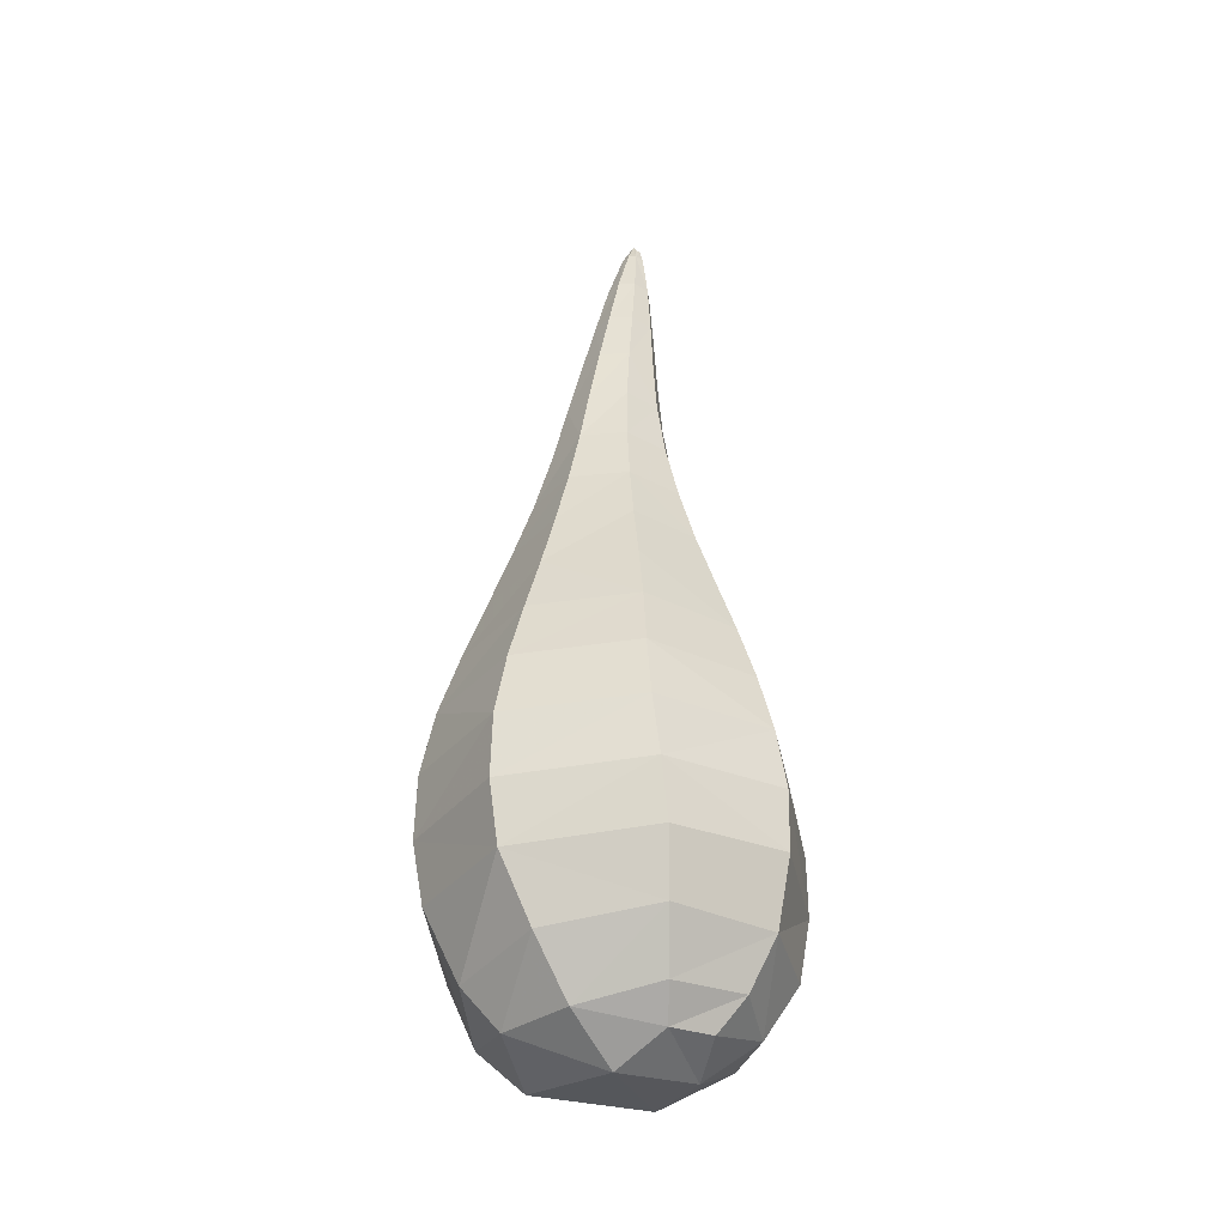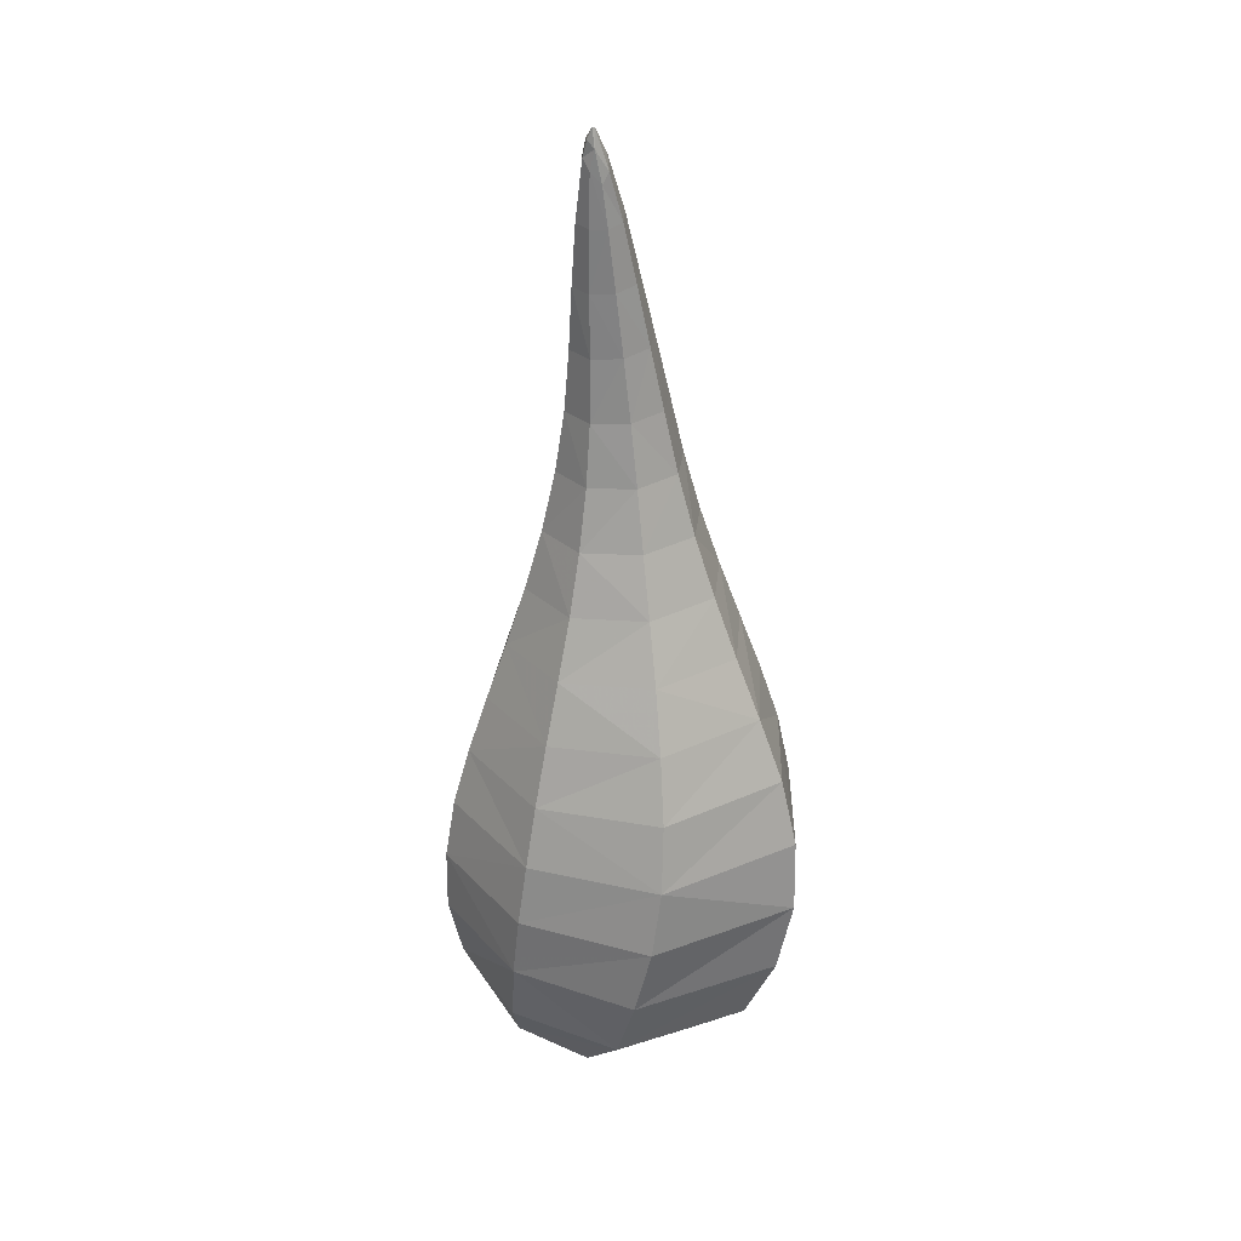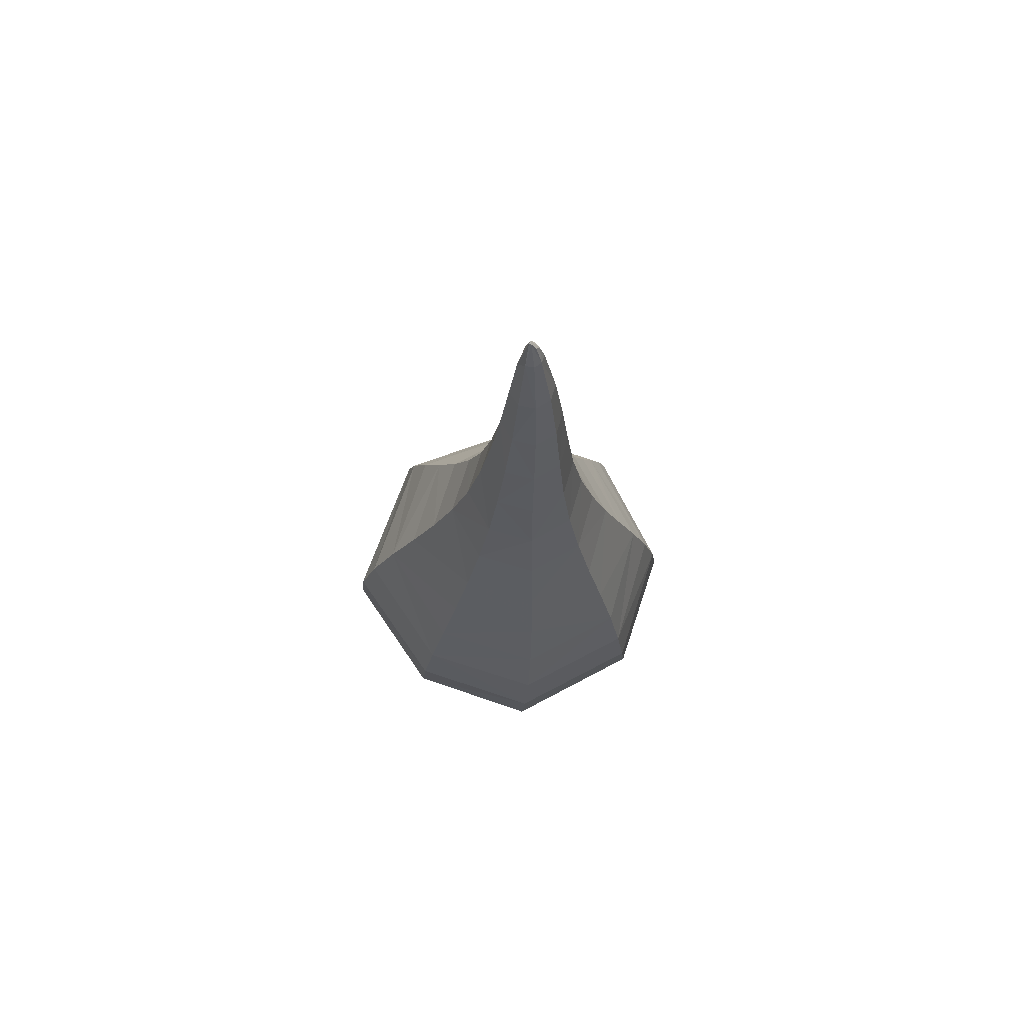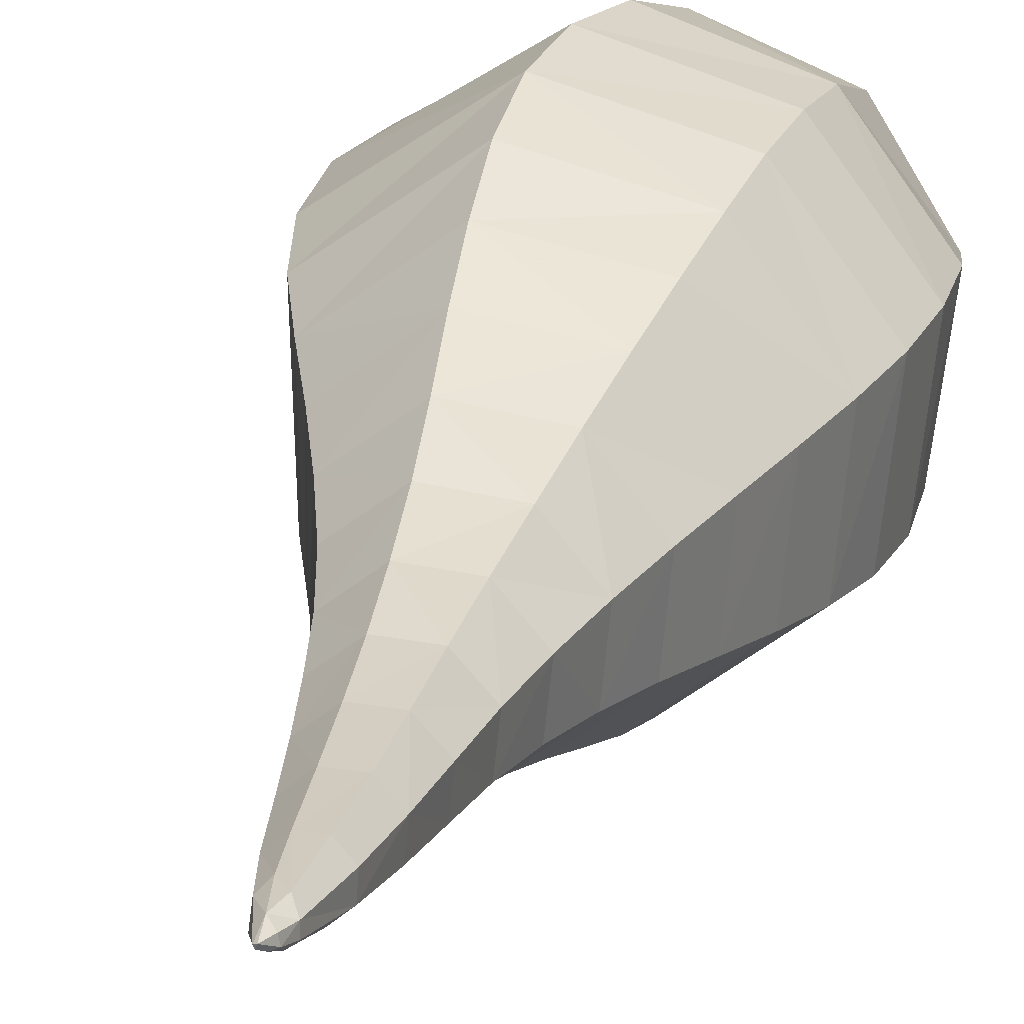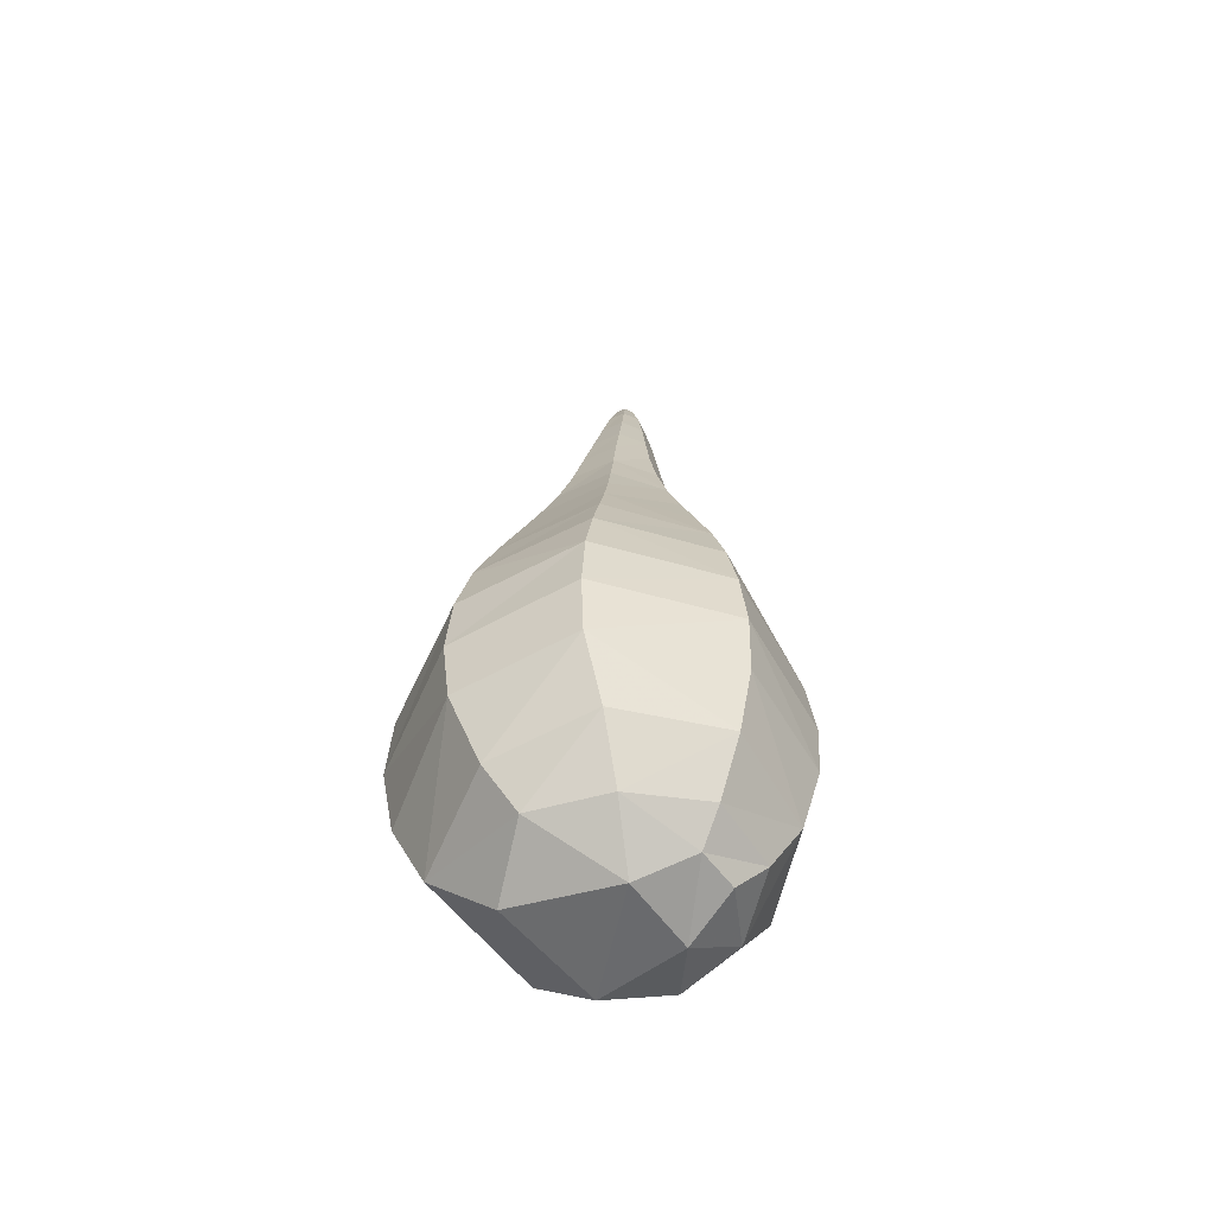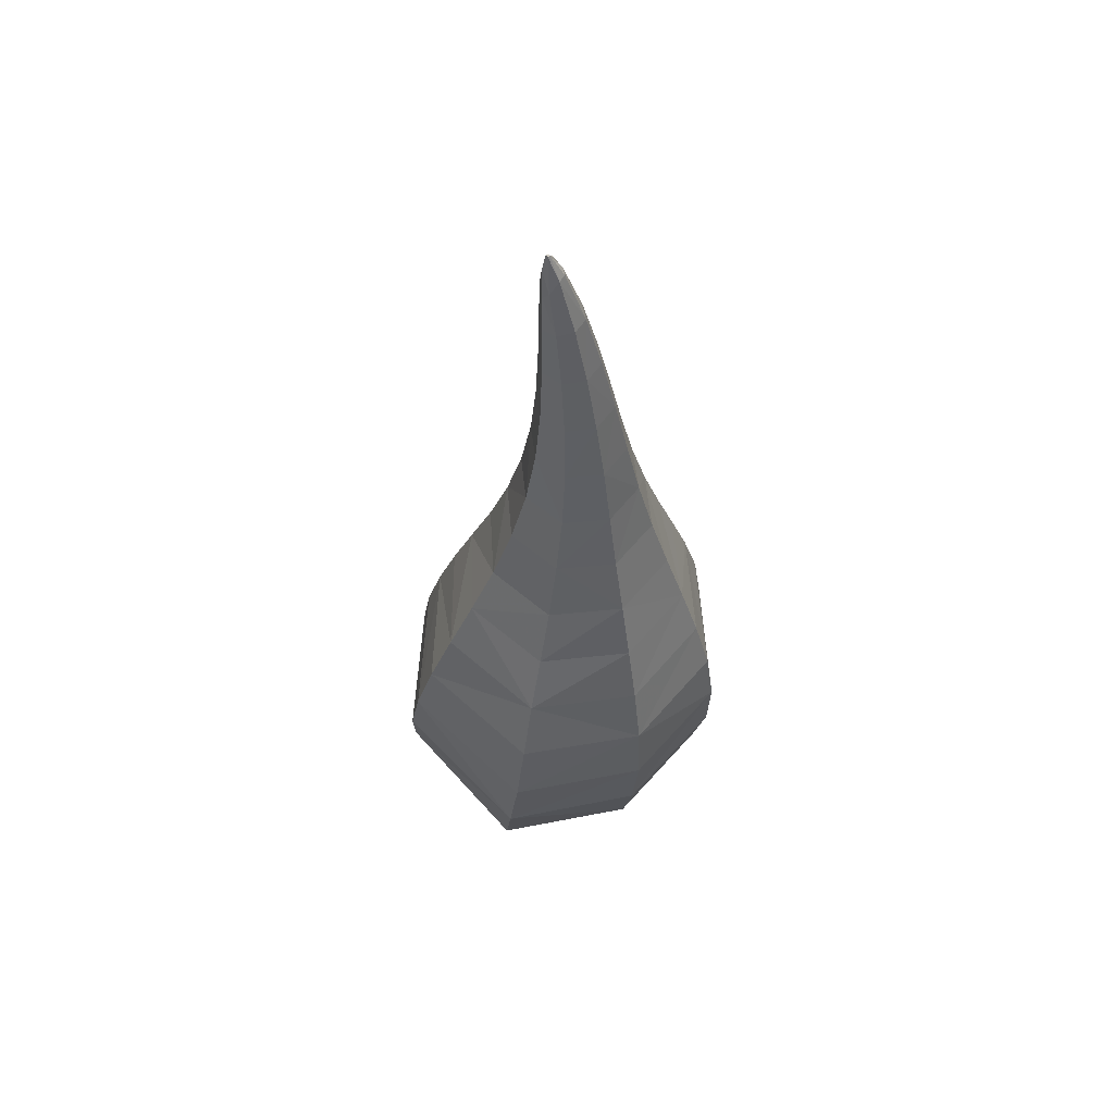
<metadata>
{"format":"obj","ext":"obj","renderer":"f3d","projection":"perspective","resolution":1024,"background":"white","views":[{"elev":-34.8,"azim":-176.1,"up":"+Y"},{"elev":31.3,"azim":1.8,"up":"+Y"},{"elev":73.5,"azim":145.8,"up":"+Y"},{"elev":21.2,"azim":-165.5,"up":"+Z"},{"elev":-60.4,"azim":156.4,"up":"+Y"},{"elev":60.5,"azim":78.6,"up":"+Y"}]}
</metadata>
<code>
v -0.03595 0.7364 -0.2918
v -0.03395 0.7348 -0.2965
v 0.1385 -0.6828 -0.3569
v -0.02319 0.6616 -0.2833
v -0.04483 0.7187 -0.3014
v -0.07616 -0.7012 -0.4042
v -0.1339 -0.7007 -0.3719
v -0.154 -0.6676 -0.1728
v -0.04299 0.7196 -0.2917
v -0.03278 0.7091 -0.2851
v -0.03226 0.7346 -0.2934
v -0.0386 0.7245 -0.3024
v -0.01745 0.6973 -0.306
v -0.02682 0.6976 -0.315
v -0.03934 0.6969 -0.3152
v 0.04489 -0.6822 -0.4318
v 0.08753 -0.6018 -0.4864
v 0.1934 -0.6185 -0.3623
v 0.1173 -0.7181 -0.2405
v -0.004011 -0.7379 -0.3536
v 0.194 -0.6291 -0.1795
v -0.01414 0.6773 -0.2913
v -0.03915 0.6797 -0.2841
v -0.0494 0.696 -0.3073
v -0.04921 0.6942 -0.2947
v -0.07969 -0.6592 -0.4517
v -0.1103 -0.7293 -0.2875
v -0.1772 -0.653 -0.3862
v -0.193 -0.6673 -0.2727
v -0.1579 -0.5936 -0.1229
v -0.2453 -0.5807 -0.2559
v -0.0472 -0.7118 -0.1562
v 0.002063 -0.6121 -0.06625
v 0.2391 -0.5227 -0.1604
v 0.02826 -0.5048 -0.03381
v -0.1519 -0.4825 -0.08788
v 0.05308 -0.3996 -0.02926
v -0.1422 -0.3882 -0.0843
v -0.262 -0.3823 -0.2382
v -0.2626 -0.4736 -0.2324
v -0.2387 -0.3908 -0.4435
v -0.2372 -0.4791 -0.4344
v -0.2176 -0.5792 -0.4077
v -0.0864 -0.492 -0.5459
v -0.08432 -0.5806 -0.5077
v 0.1295 -0.5054 -0.5223
v -0.07882 -0.4054 -0.566
v 0.1404 -0.4144 -0.5399
v 0.2613 -0.4139 -0.3786
v 0.2458 -0.5071 -0.3686
v 0.2621 -0.4139 -0.1647
v 0.2576 -0.3173 -0.3878
v 0.2608 -0.3076 -0.1787
v 0.06601 -0.2987 -0.04309
v 0.2378 -0.2073 -0.1959
v 0.06753 -0.2018 -0.07159
v -0.1159 -0.2061 -0.1176
v -0.1296 -0.2959 -0.09579
v -0.2235 -0.2054 -0.2591
v -0.2477 -0.2925 -0.2481
v -0.2046 -0.2123 -0.4388
v -0.2253 -0.3011 -0.446
v -0.06167 -0.2212 -0.5556
v -0.06826 -0.3142 -0.569
v 0.1233 -0.2251 -0.5337
v 0.1377 -0.3198 -0.5441
v 0.2373 -0.2211 -0.3896
v 0.1052 -0.1321 -0.5127
v 0.2071 -0.1285 -0.3859
v 0.203 -0.1137 -0.2162
v 0.1742 -0.03625 -0.3804
v 0.1672 -0.0247 -0.2385
v 0.05378 -0.02162 -0.1493
v 0.06194 -0.1099 -0.1094
v -0.0843 -0.02887 -0.174
v -0.1006 -0.1173 -0.1443
v -0.1654 -0.03304 -0.2813
v -0.1951 -0.1193 -0.2701
v -0.1527 -0.03548 -0.4145
v -0.1799 -0.1241 -0.4271
v -0.04943 -0.03814 -0.5022
v -0.05667 -0.1295 -0.5311
v 0.08696 -0.03986 -0.4879
v -0.04115 0.05322 -0.4727
v 0.07042 0.05305 -0.4622
v 0.1417 0.05581 -0.3744
v 0.05482 0.1465 -0.4375
v 0.1119 0.1481 -0.3677
v 0.1047 0.1521 -0.277
v 0.1343 0.06331 -0.2593
v 0.03377 0.1523 -0.2213
v 0.04382 0.06478 -0.1885
v -0.05532 0.1482 -0.2318
v -0.06822 0.05919 -0.2048
v -0.1115 0.1451 -0.3
v -0.1367 0.05512 -0.2916
v -0.1027 0.1448 -0.3882
v -0.1259 0.05373 -0.4011
v -0.0344 0.1452 -0.4451
v -0.08404 0.237 -0.3763
v -0.02966 0.2388 -0.4213
v 0.04092 0.2406 -0.4162
v -0.02851 0.3331 -0.4014
v 0.02849 0.3357 -0.3983
v 0.06589 0.3364 -0.3554
v 0.08703 0.2415 -0.3618
v 0.05971 0.3351 -0.2987
v 0.07999 0.2429 -0.2907
v 0.015 0.3321 -0.2639
v 0.02459 0.2415 -0.2467
v -0.04091 0.329 -0.2678
v -0.04585 0.2381 -0.253
v -0.07784 0.3279 -0.3093
v -0.09154 0.2364 -0.3061
v -0.07202 0.3296 -0.3652
v -0.0705 0.4201 -0.3091
v -0.06643 0.4227 -0.3541
v -0.03121 0.4267 -0.3833
v -0.06262 0.5157 -0.341
v -0.03512 0.5196 -0.3642
v 0.0009726 0.5224 -0.3626
v 0.0148 0.4301 -0.381
v 0.02482 0.5221 -0.3363
v 0.04508 0.4303 -0.3468
v 0.02175 0.5186 -0.3009
v 0.04025 0.4274 -0.3017
v -0.005464 0.5145 -0.2787
v 0.004894 0.4233 -0.2736
v -0.04097 0.5122 -0.2803
v -0.04019 0.4204 -0.2762
v -0.06555 0.5127 -0.3056
v -0.04091 0.6021 -0.282
v -0.0594 0.6047 -0.3004
v -0.05806 0.6075 -0.3258
v -0.03832 0.6106 -0.3424
v -0.01238 0.6127 -0.3416
v 0.005436 0.612 -0.323
v 0.003681 0.607 -0.2971
v -0.01565 0.6021 -0.2812
g Group46257
f 1 9 10 11
f 1 12 5 9
f 1 11 2 12
f 2 11 13 14
f 2 14 15 12
f 3 16 17 18
f 3 19 20 16
f 3 18 21 19
f 4 22 10 23
f 5 12 15 24
f 5 24 25 9
f 6 26 16 20
f 6 20 27 7
f 6 7 28 26
f 7 27 29 28
f 8 30 31 29
f 8 29 27 32
f 8 32 33 30
f 33 32 19 21
f 33 21 34 35
f 33 35 36 30
f 36 35 37 38
f 36 38 39 40
f 36 40 31 30
f 40 39 41 42
f 40 42 43 31
f 43 28 29 31
f 43 42 44 45
f 43 45 26 28
f 45 44 46 17
f 45 17 16 26
f 46 44 47 48
f 46 48 49 50
f 46 50 18 17
f 50 49 51 34
f 50 34 21 18
f 51 49 52 53
f 51 53 54 37
f 51 37 35 34
f 54 53 55 56
f 54 56 57 58
f 54 58 38 37
f 58 57 59 60
f 58 60 39 38
f 60 59 61 62
f 60 62 41 39
f 62 61 63 64
f 62 64 47 41
f 64 63 65 66
f 64 66 48 47
f 66 65 67 52
f 66 52 49 48
f 67 65 68 69
f 67 69 70 55
f 67 55 53 52
f 70 69 71 72
f 70 72 73 74
f 70 74 56 55
f 74 73 75 76
f 74 76 57 56
f 76 75 77 78
f 76 78 59 57
f 78 77 79 80
f 78 80 61 59
f 80 79 81 82
f 80 82 63 61
f 82 81 83 68
f 82 68 65 63
f 83 81 84 85
f 83 85 86 71
f 83 71 69 68
f 86 85 87 88
f 86 88 89 90
f 86 90 72 71
f 90 89 91 92
f 90 92 73 72
f 92 91 93 94
f 92 94 75 73
f 94 93 95 96
f 94 96 77 75
f 96 95 97 98
f 96 98 79 77
f 98 97 99 84
f 98 84 81 79
f 99 97 100 101
f 99 101 102 87
f 99 87 85 84
f 102 101 103 104
f 102 104 105 106
f 102 106 88 87
f 106 105 107 108
f 106 108 89 88
f 108 107 109 110
f 108 110 91 89
f 110 109 111 112
f 110 112 93 91
f 112 111 113 114
f 112 114 95 93
f 114 113 115 100
f 114 100 97 95
f 115 113 116 117
f 115 117 118 103
f 115 103 101 100
f 118 117 119 120
f 118 120 121 122
f 118 122 104 103
f 122 121 123 124
f 122 124 105 104
f 124 123 125 126
f 124 126 107 105
f 126 125 127 128
f 126 128 109 107
f 128 127 129 130
f 128 130 111 109
f 130 129 131 116
f 130 116 113 111
f 131 129 132 133
f 131 133 134 119
f 131 119 117 116
f 134 133 25 24
f 134 24 15 135
f 134 135 120 119
f 135 15 14 136
f 135 136 121 120
f 136 14 13 137
f 136 137 123 121
f 137 13 22 138
f 137 138 125 123
f 138 22 4 139
f 138 139 127 125
f 139 4 23 132
f 139 132 129 127
f 133 132 23 25
f 47 44 42 41
f 32 27 20 19
f 25 23 10 9
f 22 13 11 10

</code>
